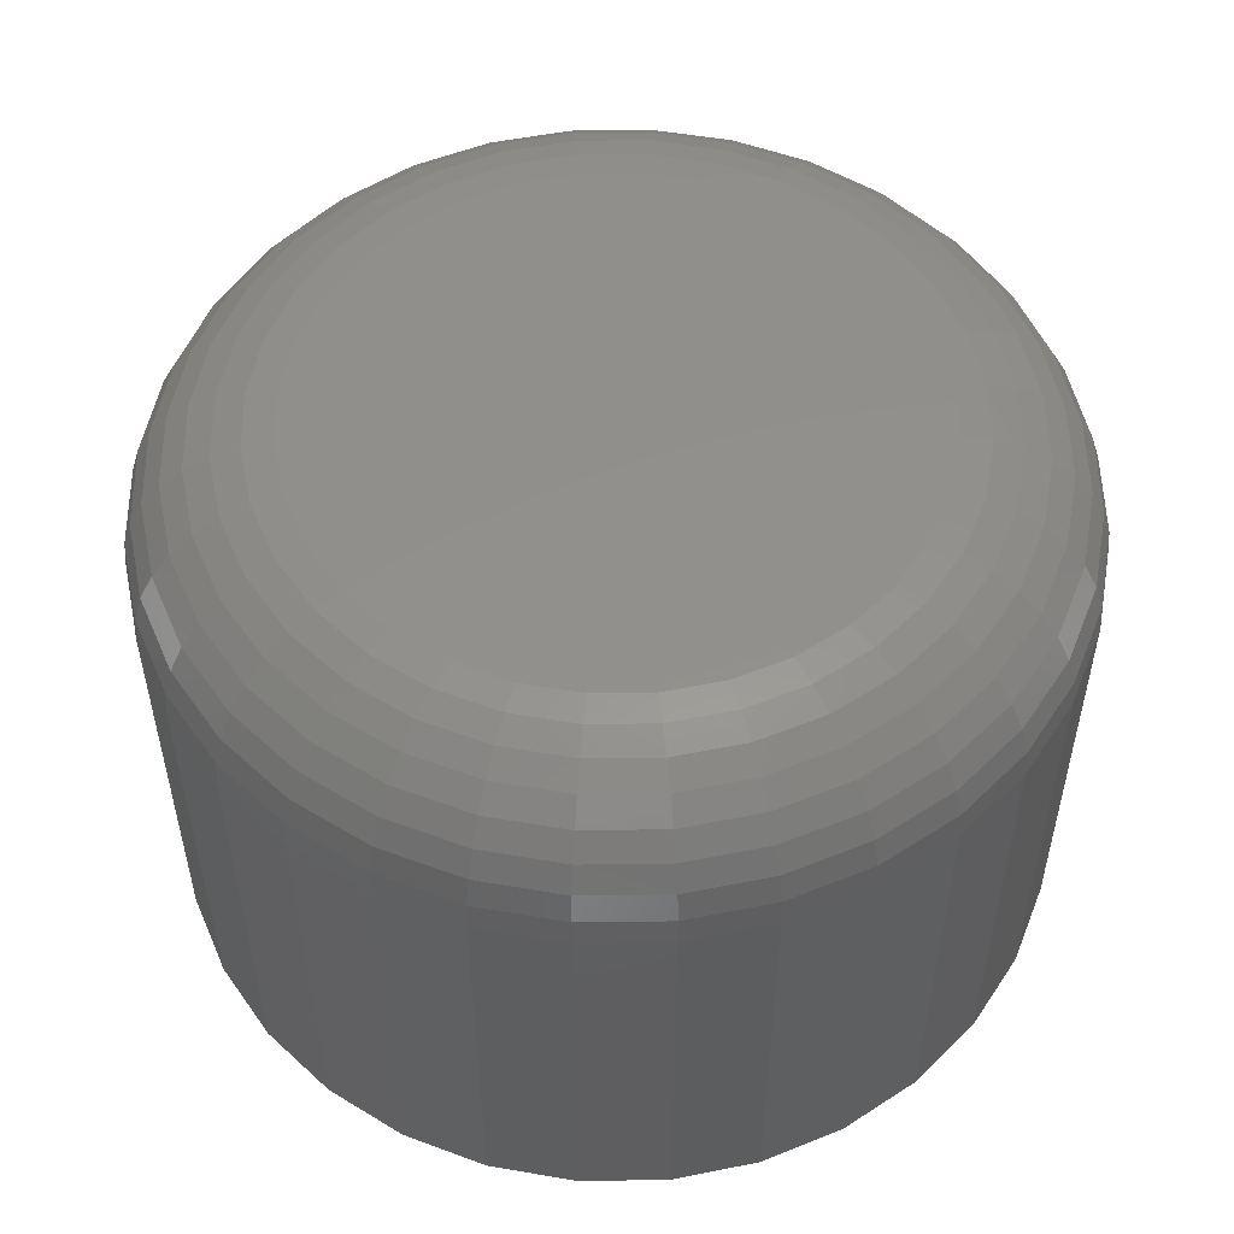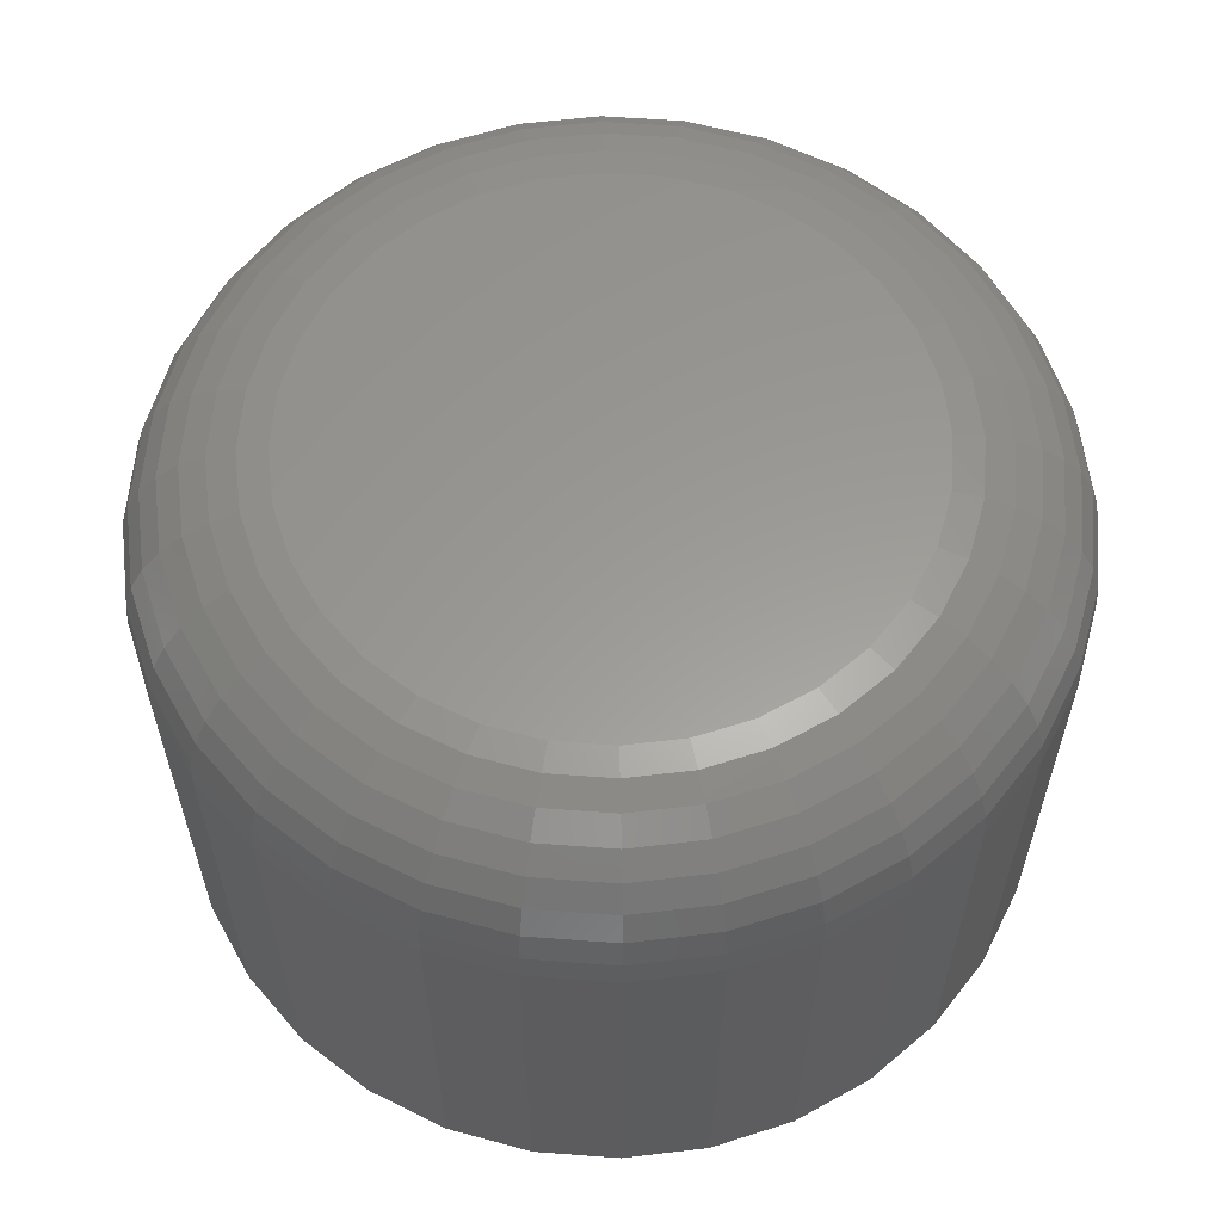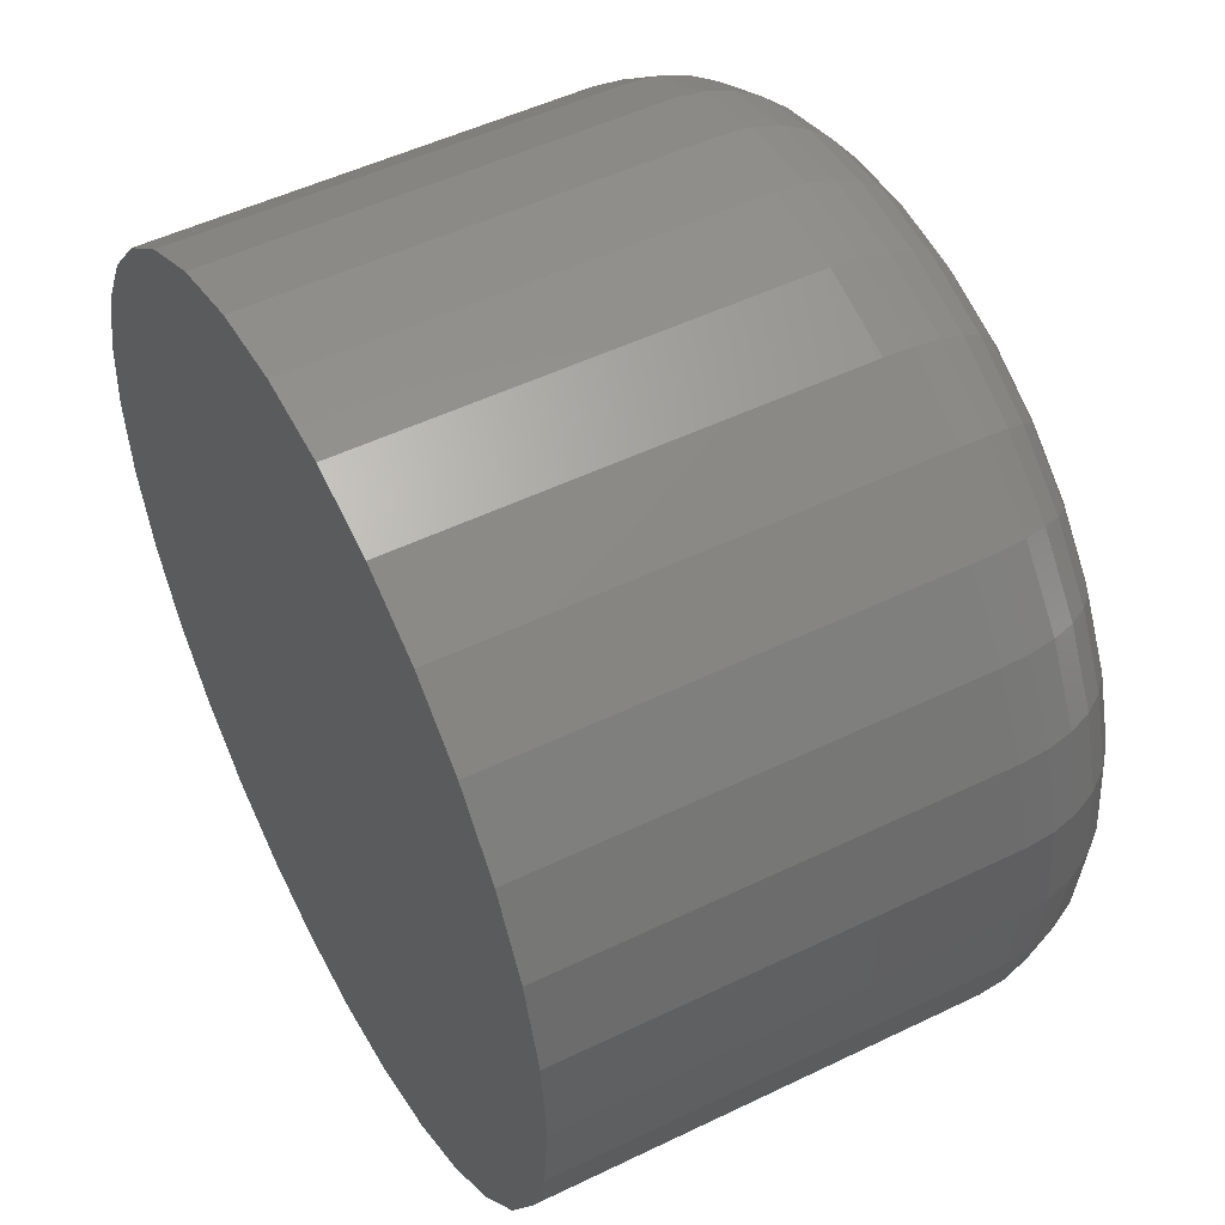
<metadata>
{"format":"stl","ext":"stl","renderer":"f3d","projection":"perspective","resolution":1024,"background":"white","views":[{"elev":53.1,"azim":117.3,"up":"+Z"},{"elev":59.8,"azim":-23.8,"up":"+Z"},{"elev":50.7,"azim":-117.9,"up":"+Y"}]}
</metadata>
<code>
# stl→obj: 320 verts, 636 faces
v 0.7114 0.06057 0.03125
v 0.6914 0.05859 0.03125
v 0.7139 0.05859 0.03125
v 0.6894 0.05619 0.03125
v 0.7158 0.05619 0.03125
v 0.688 0.05344 0.03125
v 0.7173 0.05344 0.03125
v 0.7173 0.04129 0.03125
v 0.6894 0.03855 0.03125
v 0.7158 0.03855 0.03125
v 0.6914 0.03615 0.03125
v 0.7139 0.03615 0.03125
v 0.6938 0.03417 0.03125
v 0.7114 0.03417 0.03125
v 0.6966 0.0327 0.03125
v 0.6995 0.0318 0.03125
v 0.7087 0.0327 0.03125
v 0.7026 0.0315 0.03125
v 0.7057 0.0318 0.03125
v 0.6938 0.06057 0.03125
v 0.7087 0.06203 0.03125
v 0.7057 0.06294 0.03125
v 0.7026 0.06324 0.03125
v 0.6995 0.06294 0.03125
v 0.6966 0.06203 0.03125
v 0.7182 0.05046 0.03125
v 0.6871 0.05046 0.03125
v 0.7185 0.04737 0.03125
v 0.6868 0.04737 0.03125
v 0.7182 0.04427 0.03125
v 0.6871 0.04427 0.03125
v 0.688 0.04129 0.03125
v 0.7263 0.04737 0
v 0.7263 0.04737 0.02344
v 0.7259 0.04275 0
v 0.7259 0.04275 0.02344
v 0.7245 0.0383 0
v 0.7245 0.0383 0.02344
v 0.7223 0.03421 0
v 0.7223 0.03421 0.02344
v 0.7194 0.03062 0
v 0.7194 0.03062 0.02344
v 0.7158 0.02768 0
v 0.7158 0.02768 0.02344
v 0.7117 0.02549 0
v 0.7117 0.02549 0.02344
v 0.7073 0.02414 0
v 0.7073 0.02414 0.02344
v 0.7026 0.02368 0
v 0.7026 0.02368 0.02344
v 0.698 0.02414 0
v 0.698 0.02414 0.02344
v 0.6936 0.02549 0
v 0.6936 0.02549 0.02344
v 0.6895 0.02768 0
v 0.6895 0.02768 0.02344
v 0.6859 0.03062 0
v 0.6859 0.03062 0.02344
v 0.6829 0.03421 0
v 0.6829 0.03421 0.02344
v 0.6808 0.0383 0
v 0.6808 0.0383 0.02344
v 0.6794 0.04275 0
v 0.6794 0.04275 0.02344
v 0.6789 0.04737 0
v 0.6789 0.04737 0.02344
v 0.6794 0.05199 0
v 0.6794 0.05199 0.02344
v 0.6808 0.05643 0
v 0.6808 0.05643 0.02344
v 0.6829 0.06053 0
v 0.6829 0.06053 0.02344
v 0.6859 0.06412 0
v 0.6859 0.06412 0.02344
v 0.6895 0.06706 0
v 0.6895 0.06706 0.02344
v 0.6936 0.06925 0
v 0.6936 0.06925 0.02344
v 0.698 0.0706 0
v 0.698 0.0706 0.02344
v 0.7026 0.07105 0
v 0.7026 0.07105 0.02344
v 0.7073 0.0706 0
v 0.7073 0.0706 0.02344
v 0.7117 0.06925 0
v 0.7117 0.06925 0.02344
v 0.7158 0.06706 0
v 0.7158 0.06706 0.02344
v 0.7194 0.06412 0
v 0.7194 0.06412 0.02344
v 0.7223 0.06053 0
v 0.7223 0.06053 0.02344
v 0.7245 0.05643 0
v 0.7245 0.05643 0.02344
v 0.7259 0.05199 0
v 0.7259 0.05199 0.02344
v 0.6852 0.04737 0.0311
v 0.6856 0.05076 0.0311
v 0.6838 0.04737 0.03066
v 0.6841 0.05105 0.03066
v 0.6824 0.04737 0.02993
v 0.6828 0.05131 0.02993
v 0.6812 0.04737 0.02896
v 0.6816 0.05154 0.02896
v 0.6803 0.04737 0.02778
v 0.6807 0.05173 0.02778
v 0.6795 0.04737 0.02643
v 0.68 0.05187 0.02643
v 0.6791 0.04737 0.02496
v 0.6795 0.05196 0.02496
v 0.7197 0.05076 0.0311
v 0.72 0.04737 0.0311
v 0.7211 0.05105 0.03066
v 0.7215 0.04737 0.03066
v 0.7225 0.05131 0.02993
v 0.7228 0.04737 0.02993
v 0.7236 0.05154 0.02896
v 0.724 0.04737 0.02896
v 0.7246 0.05173 0.02778
v 0.725 0.04737 0.02778
v 0.7253 0.05187 0.02643
v 0.7257 0.04737 0.02643
v 0.7257 0.05196 0.02496
v 0.7262 0.04737 0.02496
v 0.7187 0.05403 0.0311
v 0.7201 0.05459 0.03066
v 0.7213 0.0551 0.02993
v 0.7224 0.05556 0.02896
v 0.7233 0.05593 0.02778
v 0.724 0.0562 0.02643
v 0.7244 0.05637 0.02496
v 0.7171 0.05703 0.0311
v 0.7183 0.05785 0.03066
v 0.7194 0.0586 0.02993
v 0.7204 0.05926 0.02896
v 0.7212 0.0598 0.02778
v 0.7218 0.0602 0.02643
v 0.7222 0.06044 0.02496
v 0.7149 0.05967 0.0311
v 0.716 0.06071 0.03066
v 0.7169 0.06166 0.02993
v 0.7178 0.0625 0.02896
v 0.7184 0.06318 0.02778
v 0.719 0.0637 0.02643
v 0.7193 0.06401 0.02496
v 0.7123 0.06183 0.0311
v 0.7131 0.06305 0.03066
v 0.7139 0.06417 0.02993
v 0.7145 0.06516 0.02896
v 0.7151 0.06597 0.02778
v 0.7155 0.06657 0.02643
v 0.7157 0.06694 0.02496
v 0.7093 0.06344 0.0311
v 0.7098 0.06479 0.03066
v 0.7104 0.06604 0.02993
v 0.7108 0.06714 0.02896
v 0.7112 0.06803 0.02778
v 0.7115 0.0687 0.02643
v 0.7116 0.06911 0.02496
v 0.706 0.06443 0.0311
v 0.7063 0.06587 0.03066
v 0.7066 0.06719 0.02993
v 0.7068 0.06835 0.02896
v 0.707 0.06931 0.02778
v 0.7071 0.07001 0.02643
v 0.7072 0.07045 0.02496
v 0.7026 0.06476 0.0311
v 0.7026 0.06623 0.03066
v 0.7026 0.06758 0.02993
v 0.7026 0.06876 0.02896
v 0.7026 0.06974 0.02778
v 0.7026 0.07046 0.02643
v 0.7026 0.0709 0.02496
v 0.6992 0.06443 0.0311
v 0.699 0.06587 0.03066
v 0.6987 0.06719 0.02993
v 0.6985 0.06835 0.02896
v 0.6983 0.06931 0.02778
v 0.6981 0.07001 0.02643
v 0.698 0.07045 0.02496
v 0.696 0.06344 0.0311
v 0.6954 0.06479 0.03066
v 0.6949 0.06604 0.02993
v 0.6944 0.06714 0.02896
v 0.6941 0.06803 0.02778
v 0.6938 0.0687 0.02643
v 0.6936 0.06911 0.02496
v 0.693 0.06183 0.0311
v 0.6922 0.06305 0.03066
v 0.6914 0.06417 0.02993
v 0.6907 0.06516 0.02896
v 0.6902 0.06597 0.02778
v 0.6898 0.06657 0.02643
v 0.6896 0.06694 0.02496
v 0.6903 0.05967 0.0311
v 0.6893 0.06071 0.03066
v 0.6883 0.06166 0.02993
v 0.6875 0.0625 0.02896
v 0.6868 0.06318 0.02778
v 0.6863 0.0637 0.02643
v 0.686 0.06401 0.02496
v 0.6882 0.05703 0.0311
v 0.6869 0.05785 0.03066
v 0.6858 0.0586 0.02993
v 0.6848 0.05926 0.02896
v 0.684 0.0598 0.02778
v 0.6834 0.0602 0.02643
v 0.6831 0.06044 0.02496
v 0.6866 0.05403 0.0311
v 0.6852 0.05459 0.03066
v 0.684 0.0551 0.02993
v 0.6829 0.05556 0.02896
v 0.682 0.05593 0.02778
v 0.6813 0.0562 0.02643
v 0.6809 0.05637 0.02496
v 0.7197 0.04397 0.0311
v 0.7211 0.04369 0.03066
v 0.7225 0.04343 0.02993
v 0.7236 0.04319 0.02896
v 0.7246 0.043 0.02778
v 0.7253 0.04286 0.02643
v 0.7257 0.04278 0.02496
v 0.6856 0.04397 0.0311
v 0.6841 0.04369 0.03066
v 0.6828 0.04343 0.02993
v 0.6816 0.04319 0.02896
v 0.6807 0.043 0.02778
v 0.68 0.04286 0.02643
v 0.6795 0.04278 0.02496
v 0.6866 0.04071 0.0311
v 0.6852 0.04015 0.03066
v 0.684 0.03963 0.02993
v 0.6829 0.03918 0.02896
v 0.682 0.03881 0.02778
v 0.6813 0.03853 0.02643
v 0.6809 0.03836 0.02496
v 0.6882 0.0377 0.0311
v 0.6869 0.03689 0.03066
v 0.6858 0.03614 0.02993
v 0.6848 0.03548 0.02896
v 0.684 0.03494 0.02778
v 0.6834 0.03454 0.02643
v 0.6831 0.03429 0.02496
v 0.6903 0.03507 0.0311
v 0.6893 0.03403 0.03066
v 0.6883 0.03308 0.02993
v 0.6875 0.03224 0.02896
v 0.6868 0.03155 0.02778
v 0.6863 0.03104 0.02643
v 0.686 0.03073 0.02496
v 0.693 0.0329 0.0311
v 0.6922 0.03169 0.03066
v 0.6914 0.03056 0.02993
v 0.6907 0.02958 0.02896
v 0.6902 0.02877 0.02778
v 0.6898 0.02817 0.02643
v 0.6896 0.0278 0.02496
v 0.696 0.0313 0.0311
v 0.6954 0.02994 0.03066
v 0.6949 0.02869 0.02993
v 0.6944 0.0276 0.02896
v 0.6941 0.0267 0.02778
v 0.6938 0.02604 0.02643
v 0.6936 0.02563 0.02496
v 0.6992 0.03031 0.0311
v 0.699 0.02887 0.03066
v 0.6987 0.02754 0.02993
v 0.6985 0.02638 0.02896
v 0.6983 0.02543 0.02778
v 0.6981 0.02472 0.02643
v 0.698 0.02429 0.02496
v 0.7026 0.02997 0.0311
v 0.7026 0.02851 0.03066
v 0.7026 0.02716 0.02993
v 0.7026 0.02597 0.02896
v 0.7026 0.025 0.02778
v 0.7026 0.02428 0.02643
v 0.7026 0.02383 0.02496
v 0.706 0.03031 0.0311
v 0.7063 0.02887 0.03066
v 0.7066 0.02754 0.02993
v 0.7068 0.02638 0.02896
v 0.707 0.02543 0.02778
v 0.7071 0.02472 0.02643
v 0.7072 0.02429 0.02496
v 0.7093 0.0313 0.0311
v 0.7098 0.02994 0.03066
v 0.7104 0.02869 0.02993
v 0.7108 0.0276 0.02896
v 0.7112 0.0267 0.02778
v 0.7115 0.02604 0.02643
v 0.7116 0.02563 0.02496
v 0.7123 0.0329 0.0311
v 0.7131 0.03169 0.03066
v 0.7139 0.03056 0.02993
v 0.7145 0.02958 0.02896
v 0.7151 0.02877 0.02778
v 0.7155 0.02817 0.02643
v 0.7157 0.0278 0.02496
v 0.7149 0.03507 0.0311
v 0.716 0.03403 0.03066
v 0.7169 0.03308 0.02993
v 0.7178 0.03224 0.02896
v 0.7184 0.03155 0.02778
v 0.719 0.03104 0.02643
v 0.7193 0.03073 0.02496
v 0.7171 0.0377 0.0311
v 0.7183 0.03689 0.03066
v 0.7194 0.03614 0.02993
v 0.7204 0.03548 0.02896
v 0.7212 0.03494 0.02778
v 0.7218 0.03454 0.02643
v 0.7222 0.03429 0.02496
v 0.7187 0.04071 0.0311
v 0.7201 0.04015 0.03066
v 0.7213 0.03963 0.02993
v 0.7224 0.03918 0.02896
v 0.7233 0.03881 0.02778
v 0.724 0.03853 0.02643
v 0.7244 0.03836 0.02496
f 1 2 3
f 3 2 4
f 3 4 5
f 5 4 6
f 5 6 7
f 8 9 10
f 10 9 11
f 10 11 12
f 12 11 13
f 12 13 14
f 13 15 14
f 14 15 16
f 14 16 17
f 16 18 17
f 17 18 19
f 20 2 1
f 20 1 21
f 20 21 22
f 20 22 23
f 20 23 24
f 20 24 25
f 7 6 26
f 26 6 27
f 26 27 28
f 28 27 29
f 28 29 30
f 30 29 31
f 30 31 8
f 8 31 32
f 8 32 9
f 33 34 35
f 35 34 36
f 35 36 37
f 37 36 38
f 37 38 39
f 39 38 40
f 39 40 41
f 41 40 42
f 41 42 43
f 43 42 44
f 43 44 45
f 45 44 46
f 45 46 47
f 47 46 48
f 47 48 49
f 49 48 50
f 49 50 51
f 51 50 52
f 51 52 53
f 53 52 54
f 53 54 55
f 55 54 56
f 55 56 57
f 57 56 58
f 57 58 59
f 59 58 60
f 59 60 61
f 61 60 62
f 61 62 63
f 63 62 64
f 63 64 65
f 65 64 66
f 65 66 67
f 67 66 68
f 67 68 69
f 69 68 70
f 69 70 71
f 71 70 72
f 71 72 73
f 73 72 74
f 73 74 75
f 75 74 76
f 75 76 77
f 77 76 78
f 77 78 79
f 79 78 80
f 79 80 81
f 81 80 82
f 81 82 83
f 83 82 84
f 83 84 85
f 85 84 86
f 85 86 87
f 87 86 88
f 87 88 89
f 89 88 90
f 89 90 91
f 91 90 92
f 91 92 93
f 93 92 94
f 93 94 95
f 95 94 96
f 95 96 33
f 33 96 34
f 29 27 97
f 97 27 98
f 97 98 99
f 99 98 100
f 99 100 101
f 101 100 102
f 101 102 103
f 103 102 104
f 103 104 105
f 105 104 106
f 105 106 107
f 107 106 108
f 107 108 109
f 109 108 110
f 109 110 66
f 66 110 68
f 26 28 111
f 111 28 112
f 111 112 113
f 113 112 114
f 113 114 115
f 115 114 116
f 115 116 117
f 117 116 118
f 117 118 119
f 119 118 120
f 119 120 121
f 121 120 122
f 121 122 123
f 123 122 124
f 123 124 96
f 96 124 34
f 7 26 125
f 125 26 111
f 125 111 126
f 126 111 113
f 126 113 127
f 127 113 115
f 127 115 128
f 128 115 117
f 128 117 129
f 129 117 119
f 129 119 130
f 130 119 121
f 130 121 131
f 131 121 123
f 131 123 94
f 94 123 96
f 5 7 132
f 132 7 125
f 132 125 133
f 133 125 126
f 133 126 134
f 134 126 127
f 134 127 135
f 135 127 128
f 135 128 136
f 136 128 129
f 136 129 137
f 137 129 130
f 137 130 138
f 138 130 131
f 138 131 92
f 92 131 94
f 3 5 139
f 139 5 132
f 139 132 140
f 140 132 133
f 140 133 141
f 141 133 134
f 141 134 142
f 142 134 135
f 142 135 143
f 143 135 136
f 143 136 144
f 144 136 137
f 144 137 145
f 145 137 138
f 145 138 90
f 90 138 92
f 1 3 146
f 146 3 139
f 146 139 147
f 147 139 140
f 147 140 148
f 148 140 141
f 148 141 149
f 149 141 142
f 149 142 150
f 150 142 143
f 150 143 151
f 151 143 144
f 151 144 152
f 152 144 145
f 152 145 88
f 88 145 90
f 21 1 153
f 153 1 146
f 153 146 154
f 154 146 147
f 154 147 155
f 155 147 148
f 155 148 156
f 156 148 149
f 156 149 157
f 157 149 150
f 157 150 158
f 158 150 151
f 158 151 159
f 159 151 152
f 159 152 86
f 86 152 88
f 22 21 160
f 160 21 153
f 160 153 161
f 161 153 154
f 161 154 162
f 162 154 155
f 162 155 163
f 163 155 156
f 163 156 164
f 164 156 157
f 164 157 165
f 165 157 158
f 165 158 166
f 166 158 159
f 166 159 84
f 84 159 86
f 23 22 167
f 167 22 160
f 167 160 168
f 168 160 161
f 168 161 169
f 169 161 162
f 169 162 170
f 170 162 163
f 170 163 171
f 171 163 164
f 171 164 172
f 172 164 165
f 172 165 173
f 173 165 166
f 173 166 82
f 82 166 84
f 24 23 174
f 174 23 167
f 174 167 175
f 175 167 168
f 175 168 176
f 176 168 169
f 176 169 177
f 177 169 170
f 177 170 178
f 178 170 171
f 178 171 179
f 179 171 172
f 179 172 180
f 180 172 173
f 180 173 80
f 80 173 82
f 25 24 181
f 181 24 174
f 181 174 182
f 182 174 175
f 182 175 183
f 183 175 176
f 183 176 184
f 184 176 177
f 184 177 185
f 185 177 178
f 185 178 186
f 186 178 179
f 186 179 187
f 187 179 180
f 187 180 78
f 78 180 80
f 20 25 188
f 188 25 181
f 188 181 189
f 189 181 182
f 189 182 190
f 190 182 183
f 190 183 191
f 191 183 184
f 191 184 192
f 192 184 185
f 192 185 193
f 193 185 186
f 193 186 194
f 194 186 187
f 194 187 76
f 76 187 78
f 2 20 195
f 195 20 188
f 195 188 196
f 196 188 189
f 196 189 197
f 197 189 190
f 197 190 198
f 198 190 191
f 198 191 199
f 199 191 192
f 199 192 200
f 200 192 193
f 200 193 201
f 201 193 194
f 201 194 74
f 74 194 76
f 4 2 202
f 202 2 195
f 202 195 203
f 203 195 196
f 203 196 204
f 204 196 197
f 204 197 205
f 205 197 198
f 205 198 206
f 206 198 199
f 206 199 207
f 207 199 200
f 207 200 208
f 208 200 201
f 208 201 72
f 72 201 74
f 6 4 209
f 209 4 202
f 209 202 210
f 210 202 203
f 210 203 211
f 211 203 204
f 211 204 212
f 212 204 205
f 212 205 213
f 213 205 206
f 213 206 214
f 214 206 207
f 214 207 215
f 215 207 208
f 215 208 70
f 70 208 72
f 27 6 98
f 98 6 209
f 98 209 100
f 100 209 210
f 100 210 102
f 102 210 211
f 102 211 104
f 104 211 212
f 104 212 106
f 106 212 213
f 106 213 108
f 108 213 214
f 108 214 110
f 110 214 215
f 110 215 68
f 68 215 70
f 28 30 112
f 112 30 216
f 112 216 114
f 114 216 217
f 114 217 116
f 116 217 218
f 116 218 118
f 118 218 219
f 118 219 120
f 120 219 220
f 120 220 122
f 122 220 221
f 122 221 124
f 124 221 222
f 124 222 34
f 34 222 36
f 31 29 223
f 223 29 97
f 223 97 224
f 224 97 99
f 224 99 225
f 225 99 101
f 225 101 226
f 226 101 103
f 226 103 227
f 227 103 105
f 227 105 228
f 228 105 107
f 228 107 229
f 229 107 109
f 229 109 64
f 64 109 66
f 32 31 230
f 230 31 223
f 230 223 231
f 231 223 224
f 231 224 232
f 232 224 225
f 232 225 233
f 233 225 226
f 233 226 234
f 234 226 227
f 234 227 235
f 235 227 228
f 235 228 236
f 236 228 229
f 236 229 62
f 62 229 64
f 9 32 237
f 237 32 230
f 237 230 238
f 238 230 231
f 238 231 239
f 239 231 232
f 239 232 240
f 240 232 233
f 240 233 241
f 241 233 234
f 241 234 242
f 242 234 235
f 242 235 243
f 243 235 236
f 243 236 60
f 60 236 62
f 11 9 244
f 244 9 237
f 244 237 245
f 245 237 238
f 245 238 246
f 246 238 239
f 246 239 247
f 247 239 240
f 247 240 248
f 248 240 241
f 248 241 249
f 249 241 242
f 249 242 250
f 250 242 243
f 250 243 58
f 58 243 60
f 13 11 251
f 251 11 244
f 251 244 252
f 252 244 245
f 252 245 253
f 253 245 246
f 253 246 254
f 254 246 247
f 254 247 255
f 255 247 248
f 255 248 256
f 256 248 249
f 256 249 257
f 257 249 250
f 257 250 56
f 56 250 58
f 15 13 258
f 258 13 251
f 258 251 259
f 259 251 252
f 259 252 260
f 260 252 253
f 260 253 261
f 261 253 254
f 261 254 262
f 262 254 255
f 262 255 263
f 263 255 256
f 263 256 264
f 264 256 257
f 264 257 54
f 54 257 56
f 16 15 265
f 265 15 258
f 265 258 266
f 266 258 259
f 266 259 267
f 267 259 260
f 267 260 268
f 268 260 261
f 268 261 269
f 269 261 262
f 269 262 270
f 270 262 263
f 270 263 271
f 271 263 264
f 271 264 52
f 52 264 54
f 18 16 272
f 272 16 265
f 272 265 273
f 273 265 266
f 273 266 274
f 274 266 267
f 274 267 275
f 275 267 268
f 275 268 276
f 276 268 269
f 276 269 277
f 277 269 270
f 277 270 278
f 278 270 271
f 278 271 50
f 50 271 52
f 19 18 279
f 279 18 272
f 279 272 280
f 280 272 273
f 280 273 281
f 281 273 274
f 281 274 282
f 282 274 275
f 282 275 283
f 283 275 276
f 283 276 284
f 284 276 277
f 284 277 285
f 285 277 278
f 285 278 48
f 48 278 50
f 17 19 286
f 286 19 279
f 286 279 287
f 287 279 280
f 287 280 288
f 288 280 281
f 288 281 289
f 289 281 282
f 289 282 290
f 290 282 283
f 290 283 291
f 291 283 284
f 291 284 292
f 292 284 285
f 292 285 46
f 46 285 48
f 14 17 293
f 293 17 286
f 293 286 294
f 294 286 287
f 294 287 295
f 295 287 288
f 295 288 296
f 296 288 289
f 296 289 297
f 297 289 290
f 297 290 298
f 298 290 291
f 298 291 299
f 299 291 292
f 299 292 44
f 44 292 46
f 12 14 300
f 300 14 293
f 300 293 301
f 301 293 294
f 301 294 302
f 302 294 295
f 302 295 303
f 303 295 296
f 303 296 304
f 304 296 297
f 304 297 305
f 305 297 298
f 305 298 306
f 306 298 299
f 306 299 42
f 42 299 44
f 10 12 307
f 307 12 300
f 307 300 308
f 308 300 301
f 308 301 309
f 309 301 302
f 309 302 310
f 310 302 303
f 310 303 311
f 311 303 304
f 311 304 312
f 312 304 305
f 312 305 313
f 313 305 306
f 313 306 40
f 40 306 42
f 8 10 314
f 314 10 307
f 314 307 315
f 315 307 308
f 315 308 316
f 316 308 309
f 316 309 317
f 317 309 310
f 317 310 318
f 318 310 311
f 318 311 319
f 319 311 312
f 319 312 320
f 320 312 313
f 320 313 38
f 38 313 40
f 30 8 216
f 216 8 314
f 216 314 217
f 217 314 315
f 217 315 218
f 218 315 316
f 218 316 219
f 219 316 317
f 219 317 220
f 220 317 318
f 220 318 221
f 221 318 319
f 221 319 222
f 222 319 320
f 222 320 36
f 36 320 38
f 77 79 81
f 77 81 83
f 85 77 83
f 75 77 85
f 87 75 85
f 73 75 87
f 89 73 87
f 71 73 89
f 91 71 89
f 69 71 91
f 93 69 91
f 67 69 93
f 95 67 93
f 37 61 35
f 59 61 37
f 39 59 37
f 57 59 39
f 41 57 39
f 55 57 41
f 43 55 41
f 53 55 43
f 45 53 43
f 51 53 45
f 49 51 45
f 47 49 45
f 61 63 35
f 35 63 65
f 35 65 33
f 33 65 67
f 33 67 95

</code>
